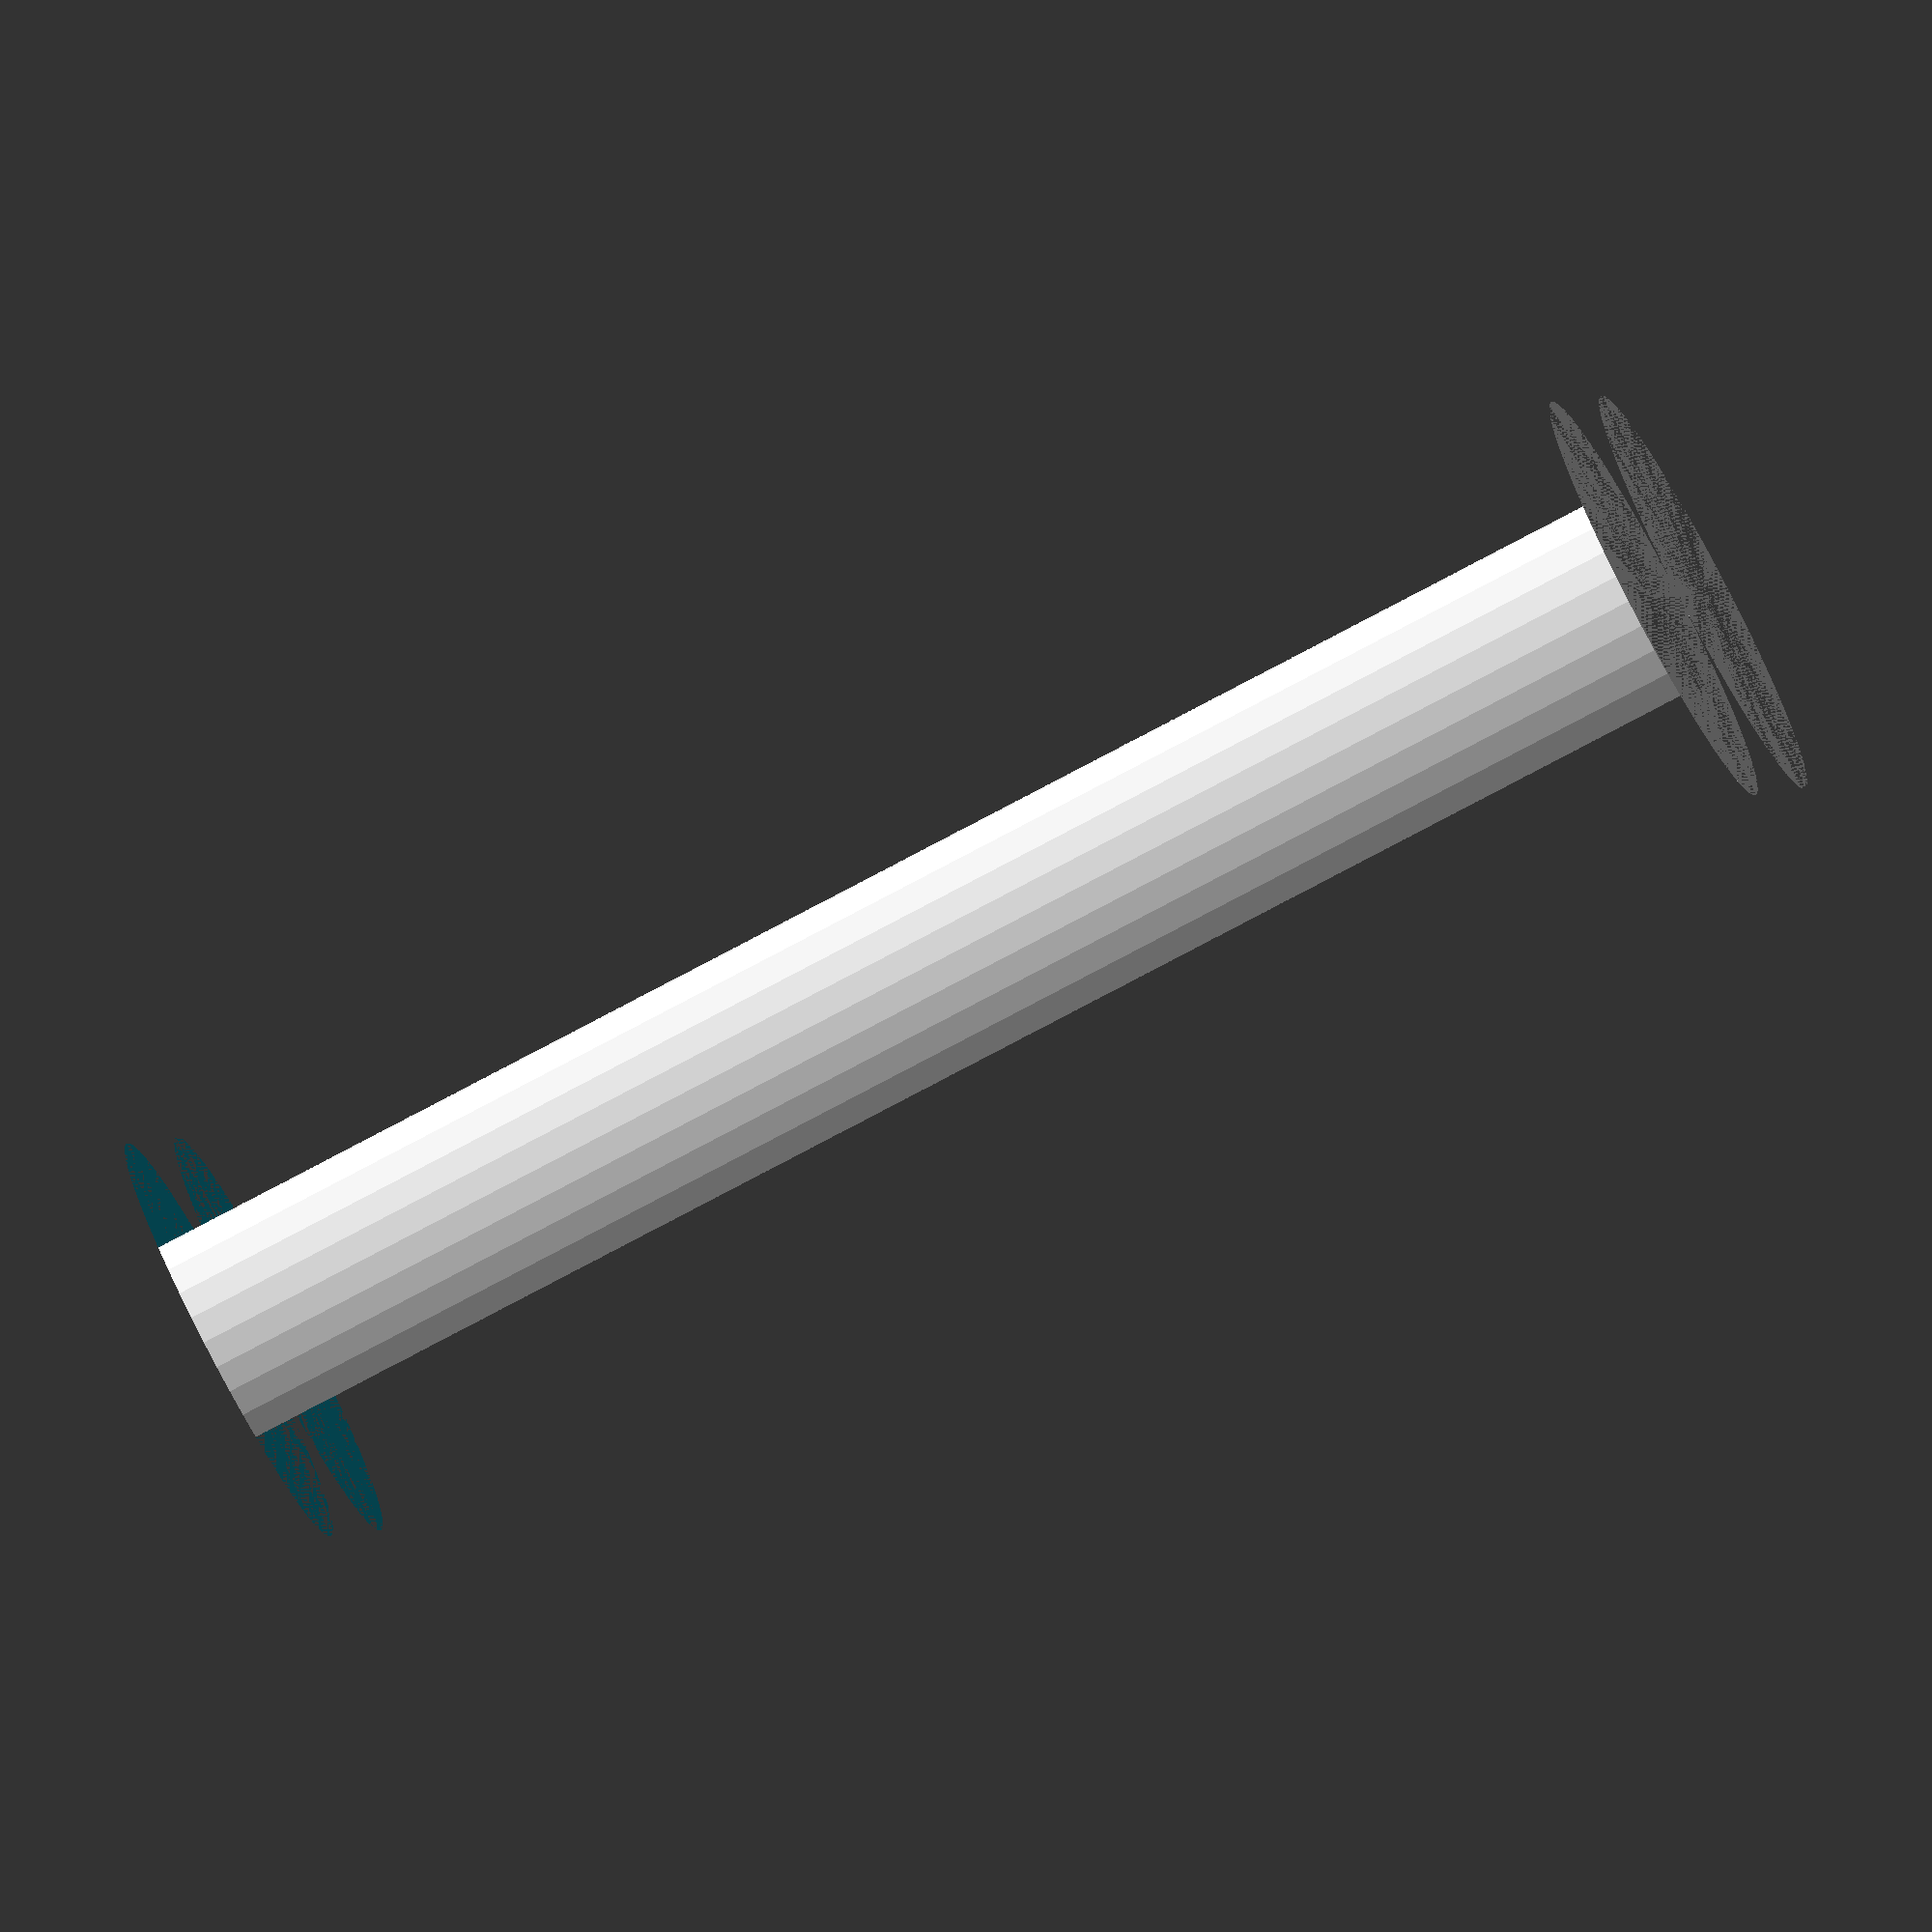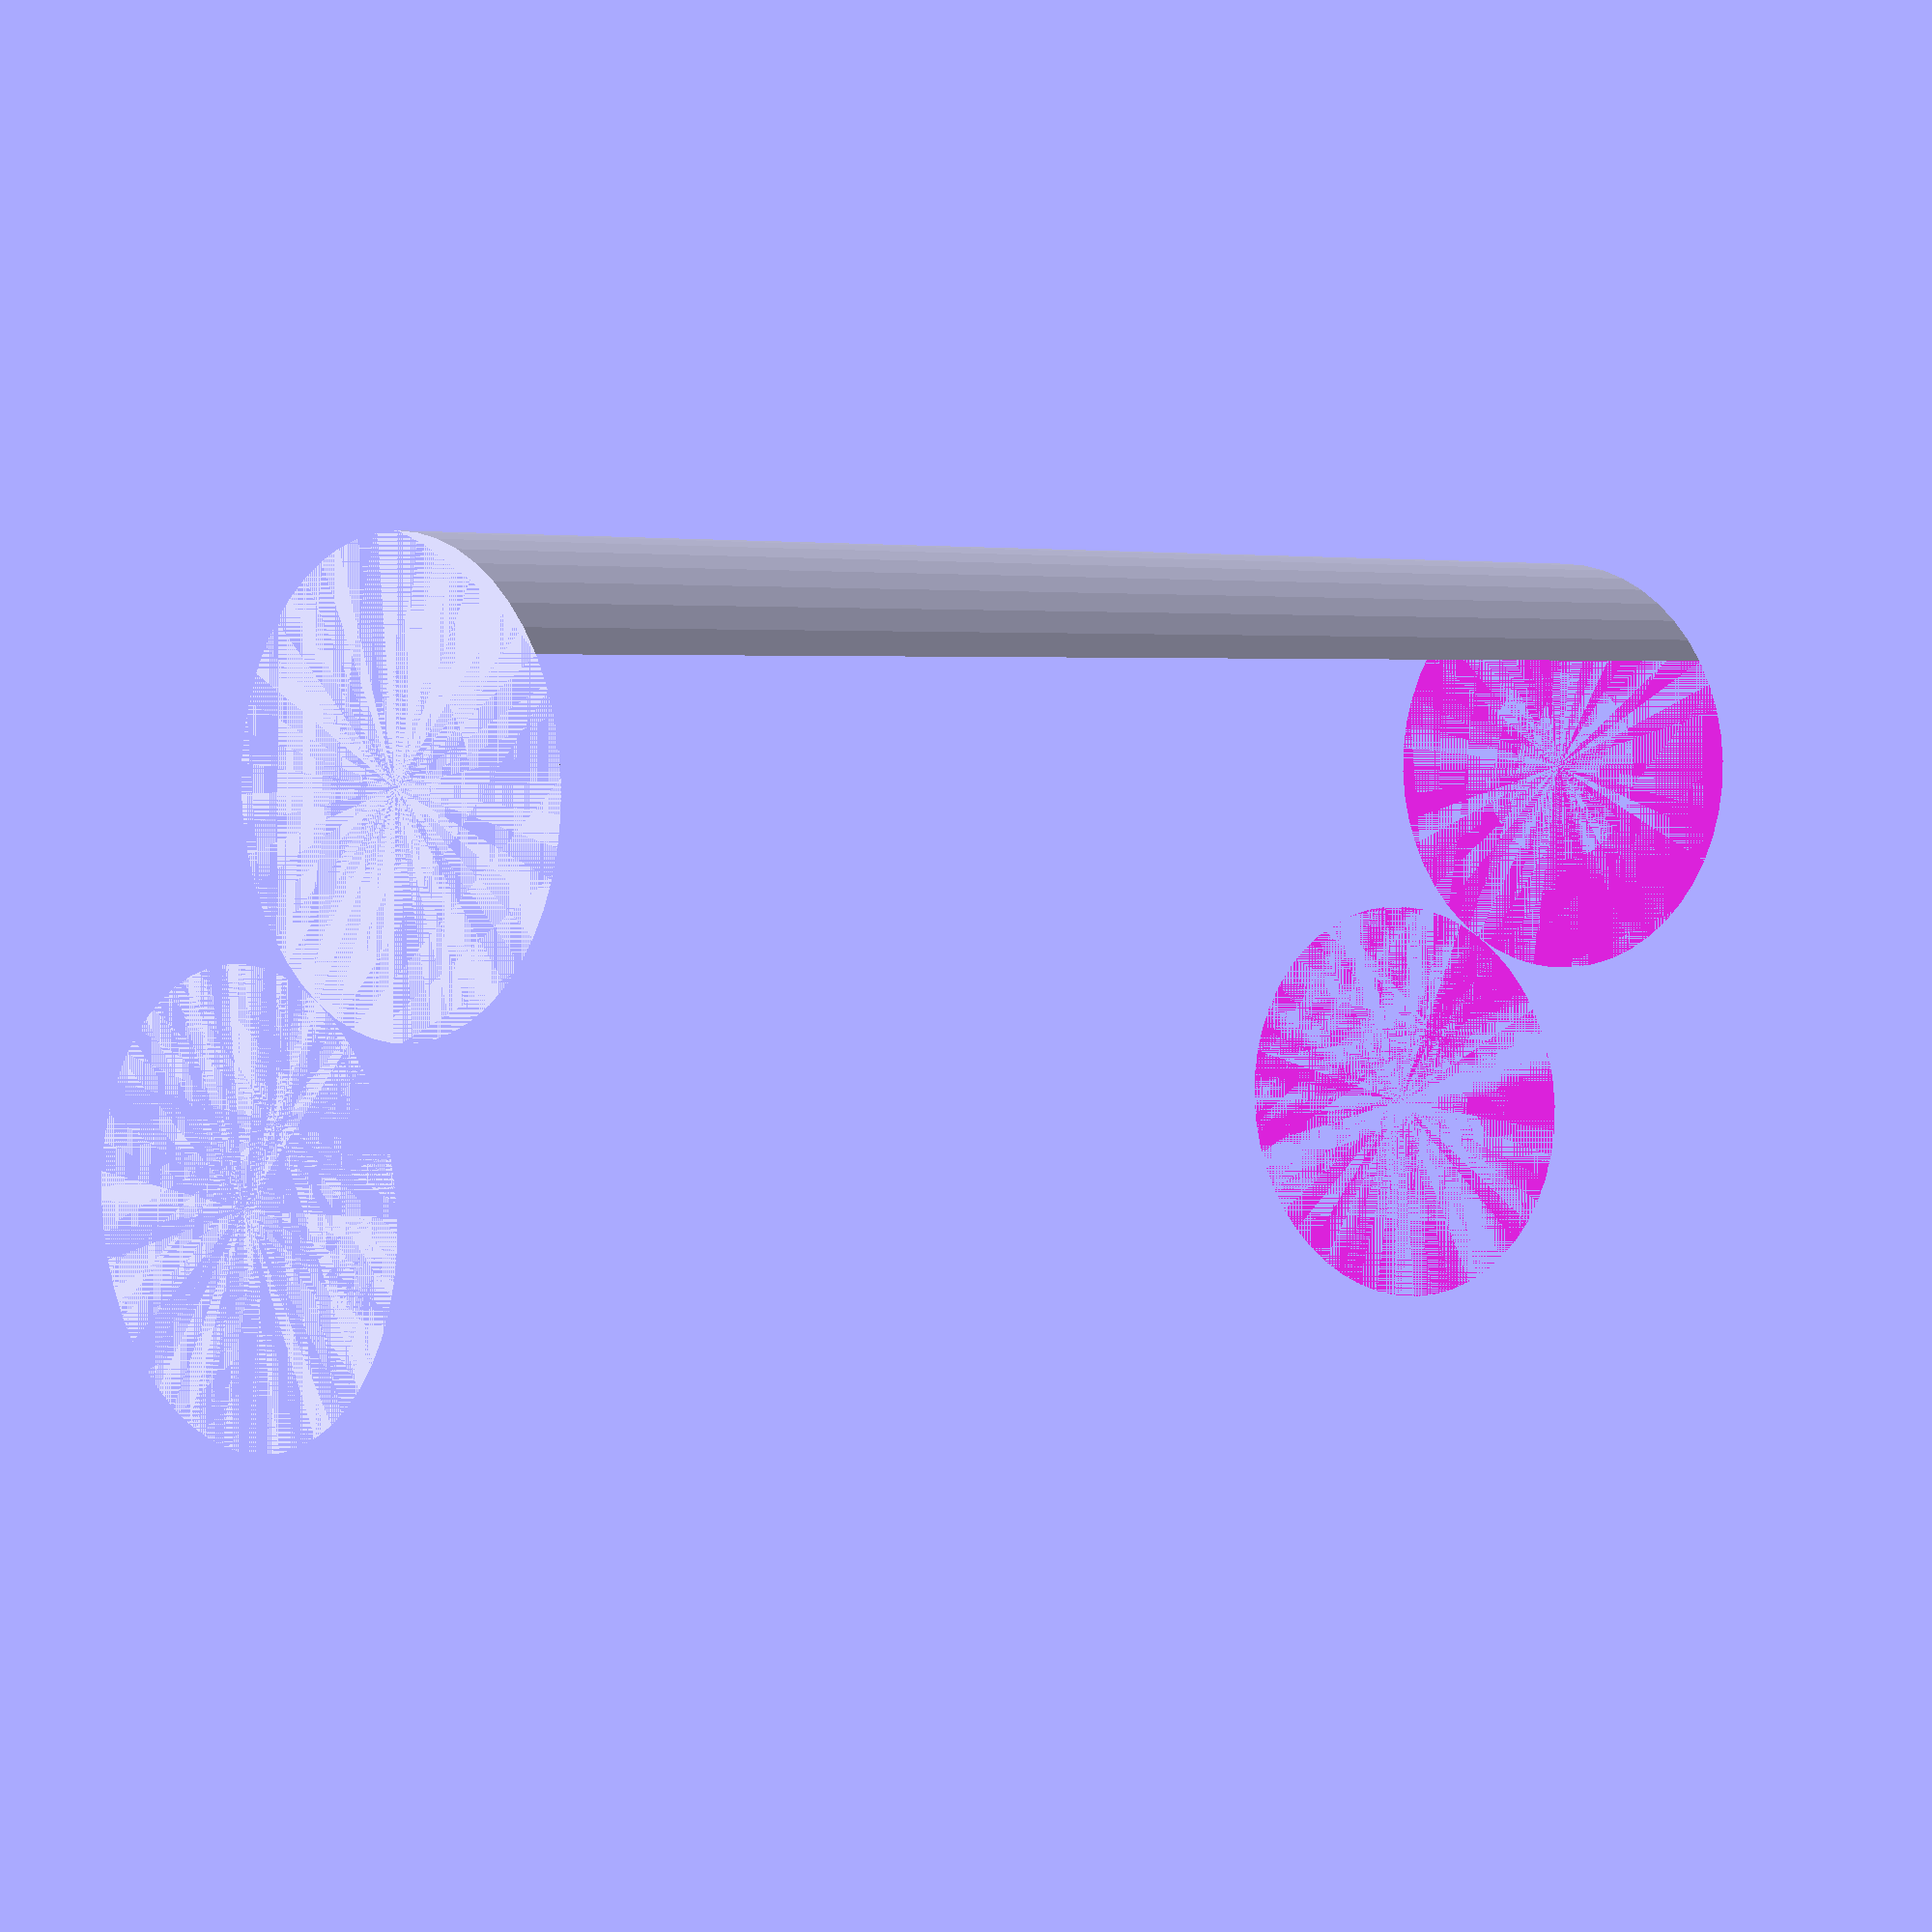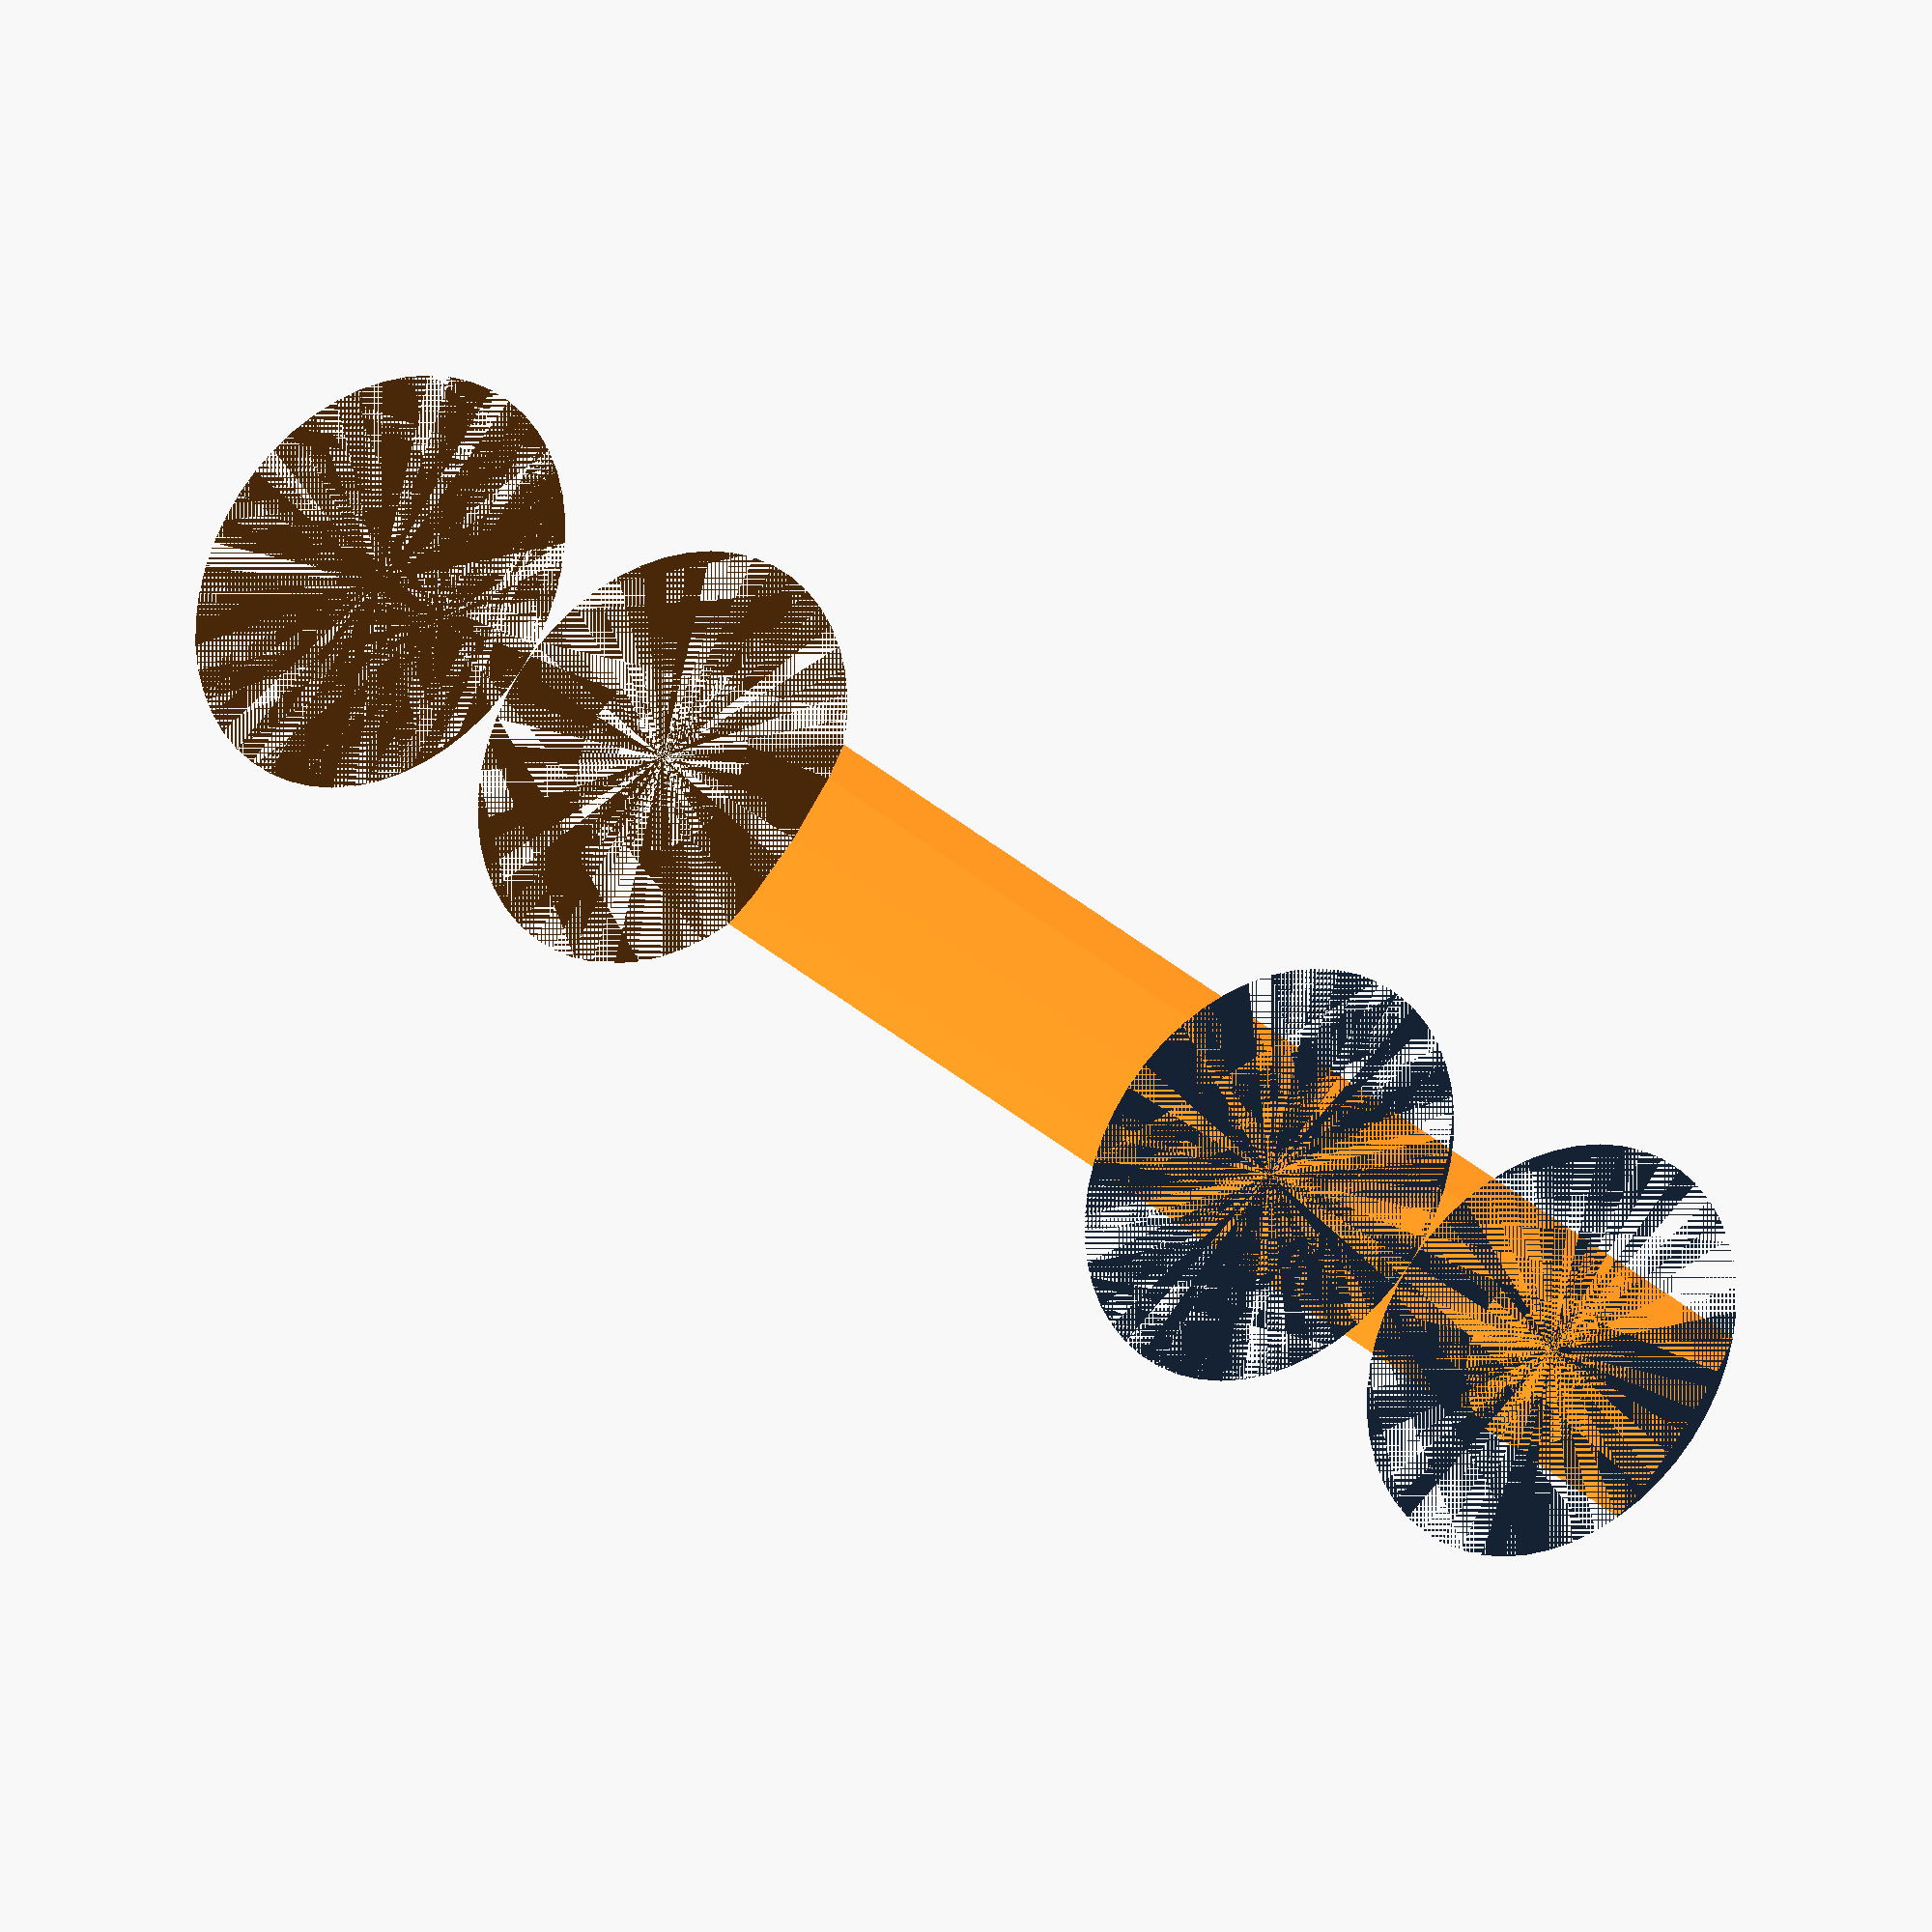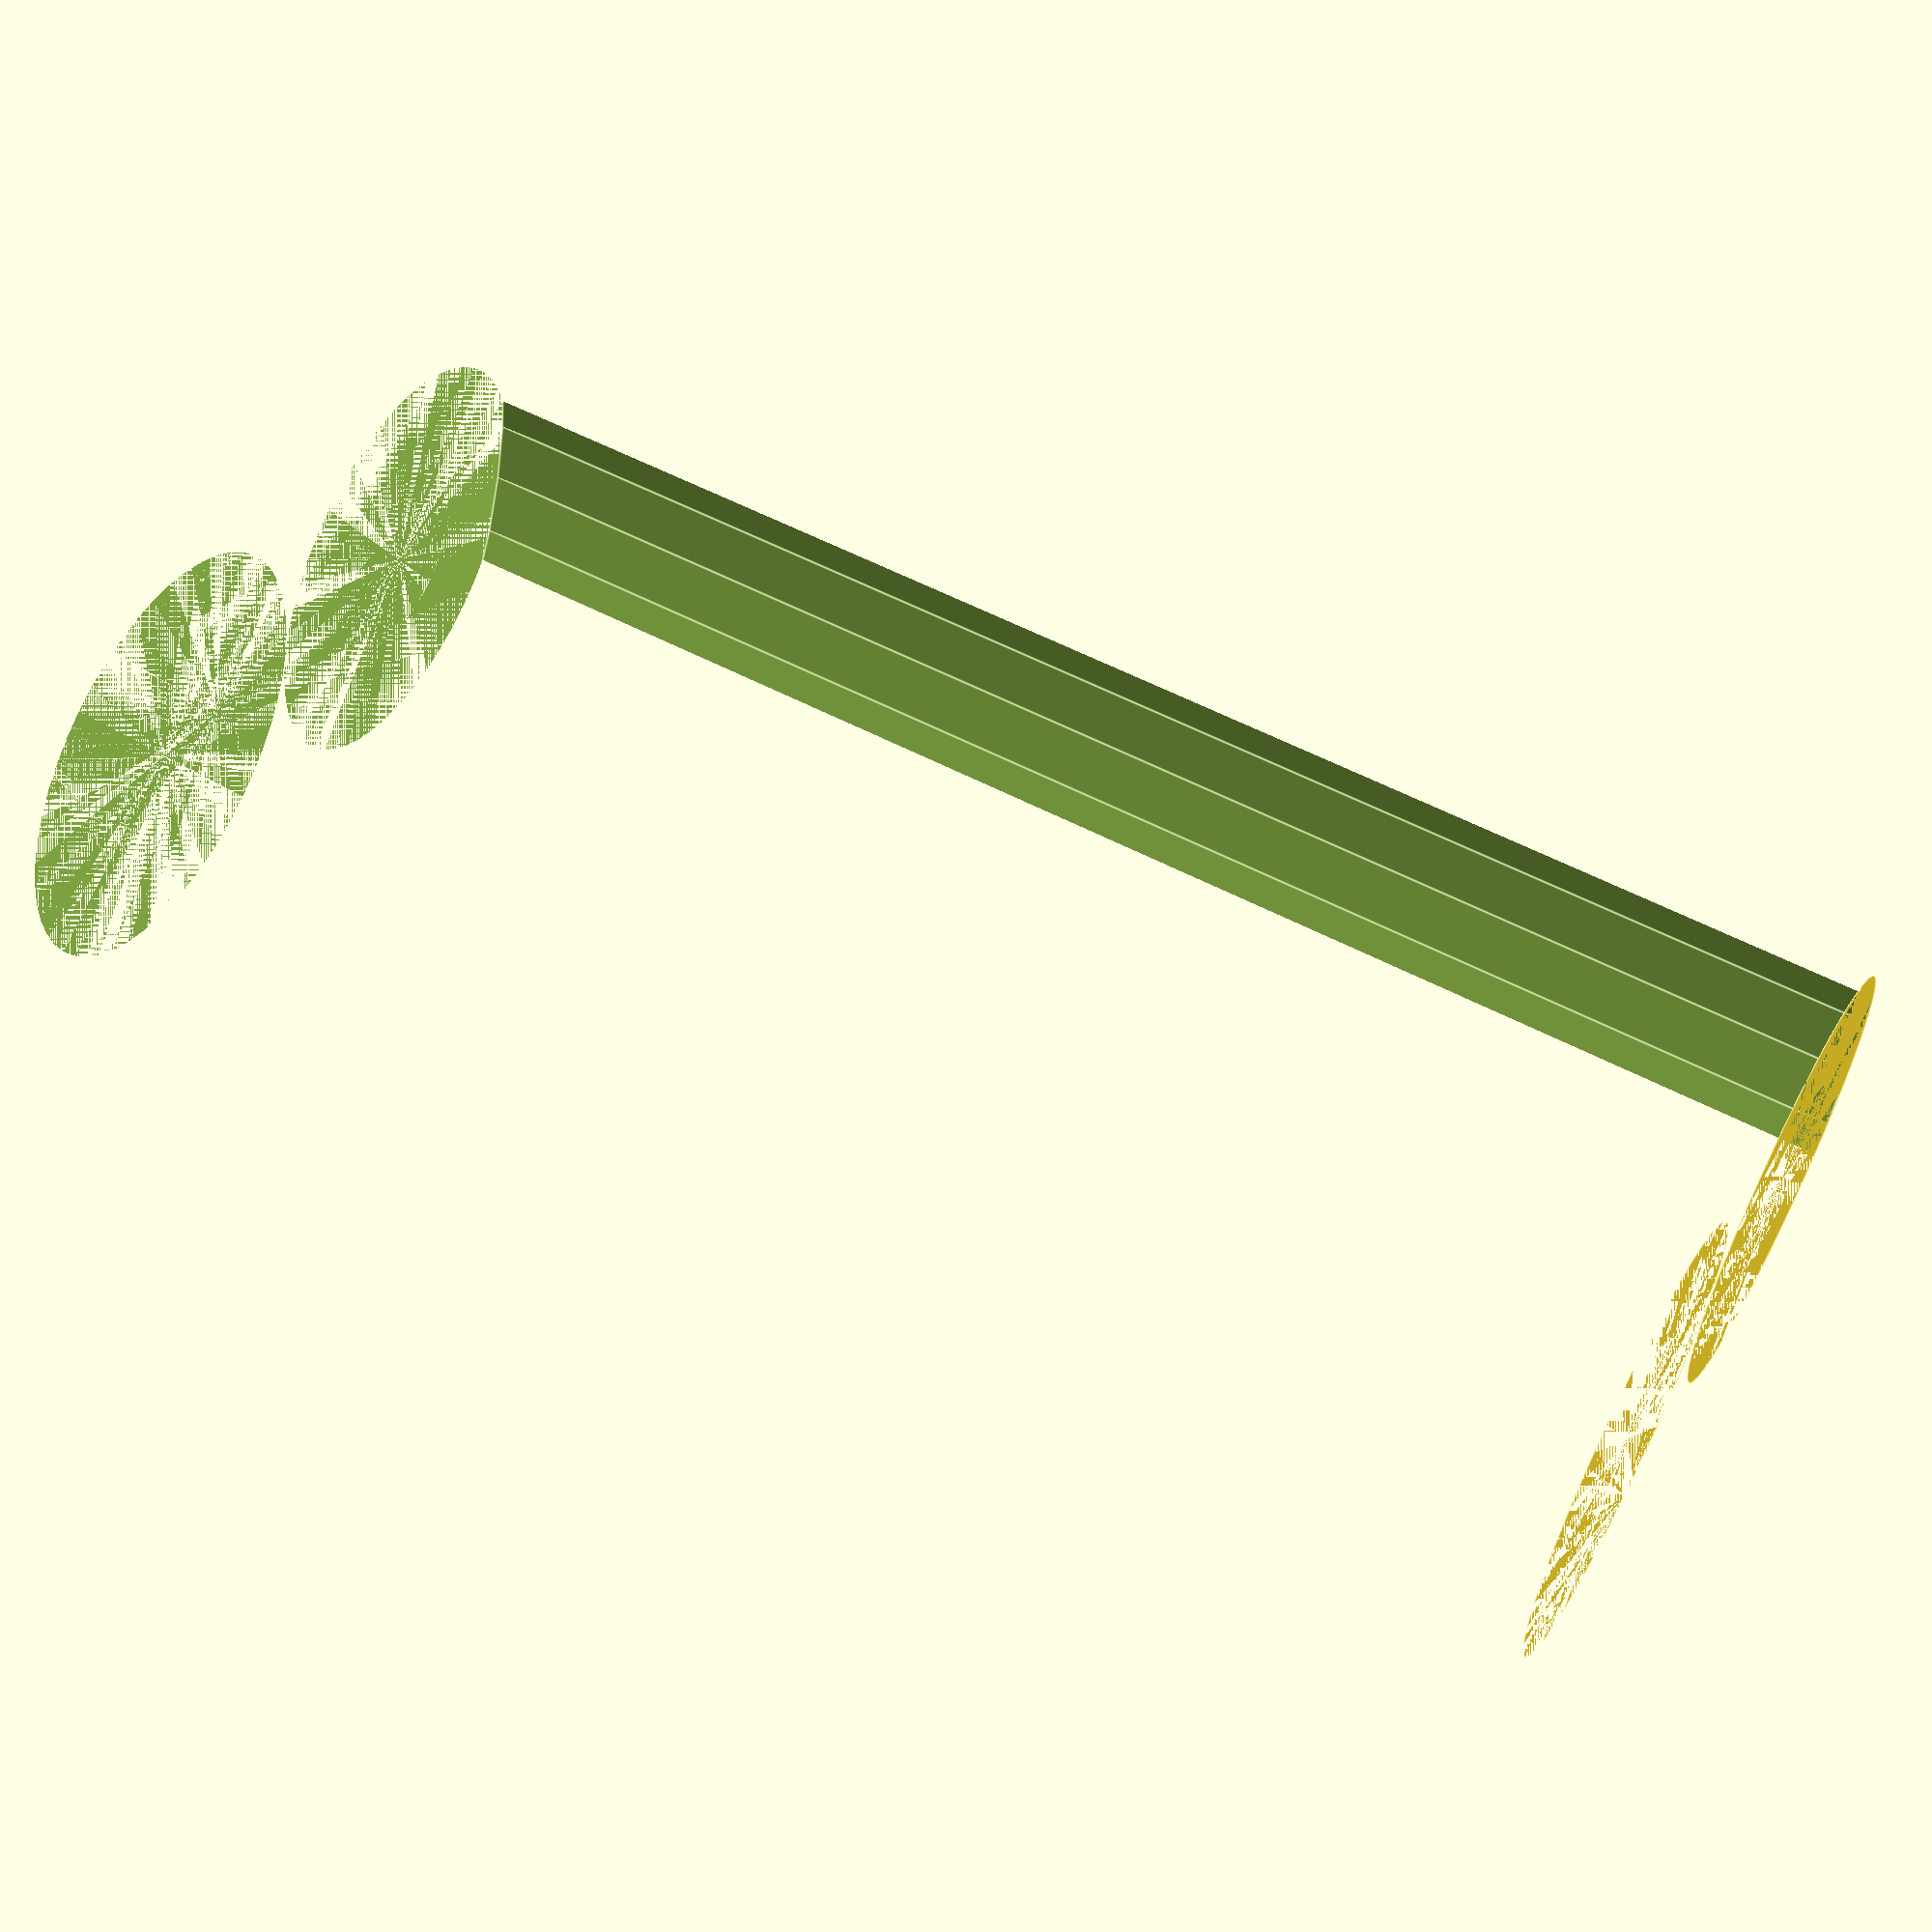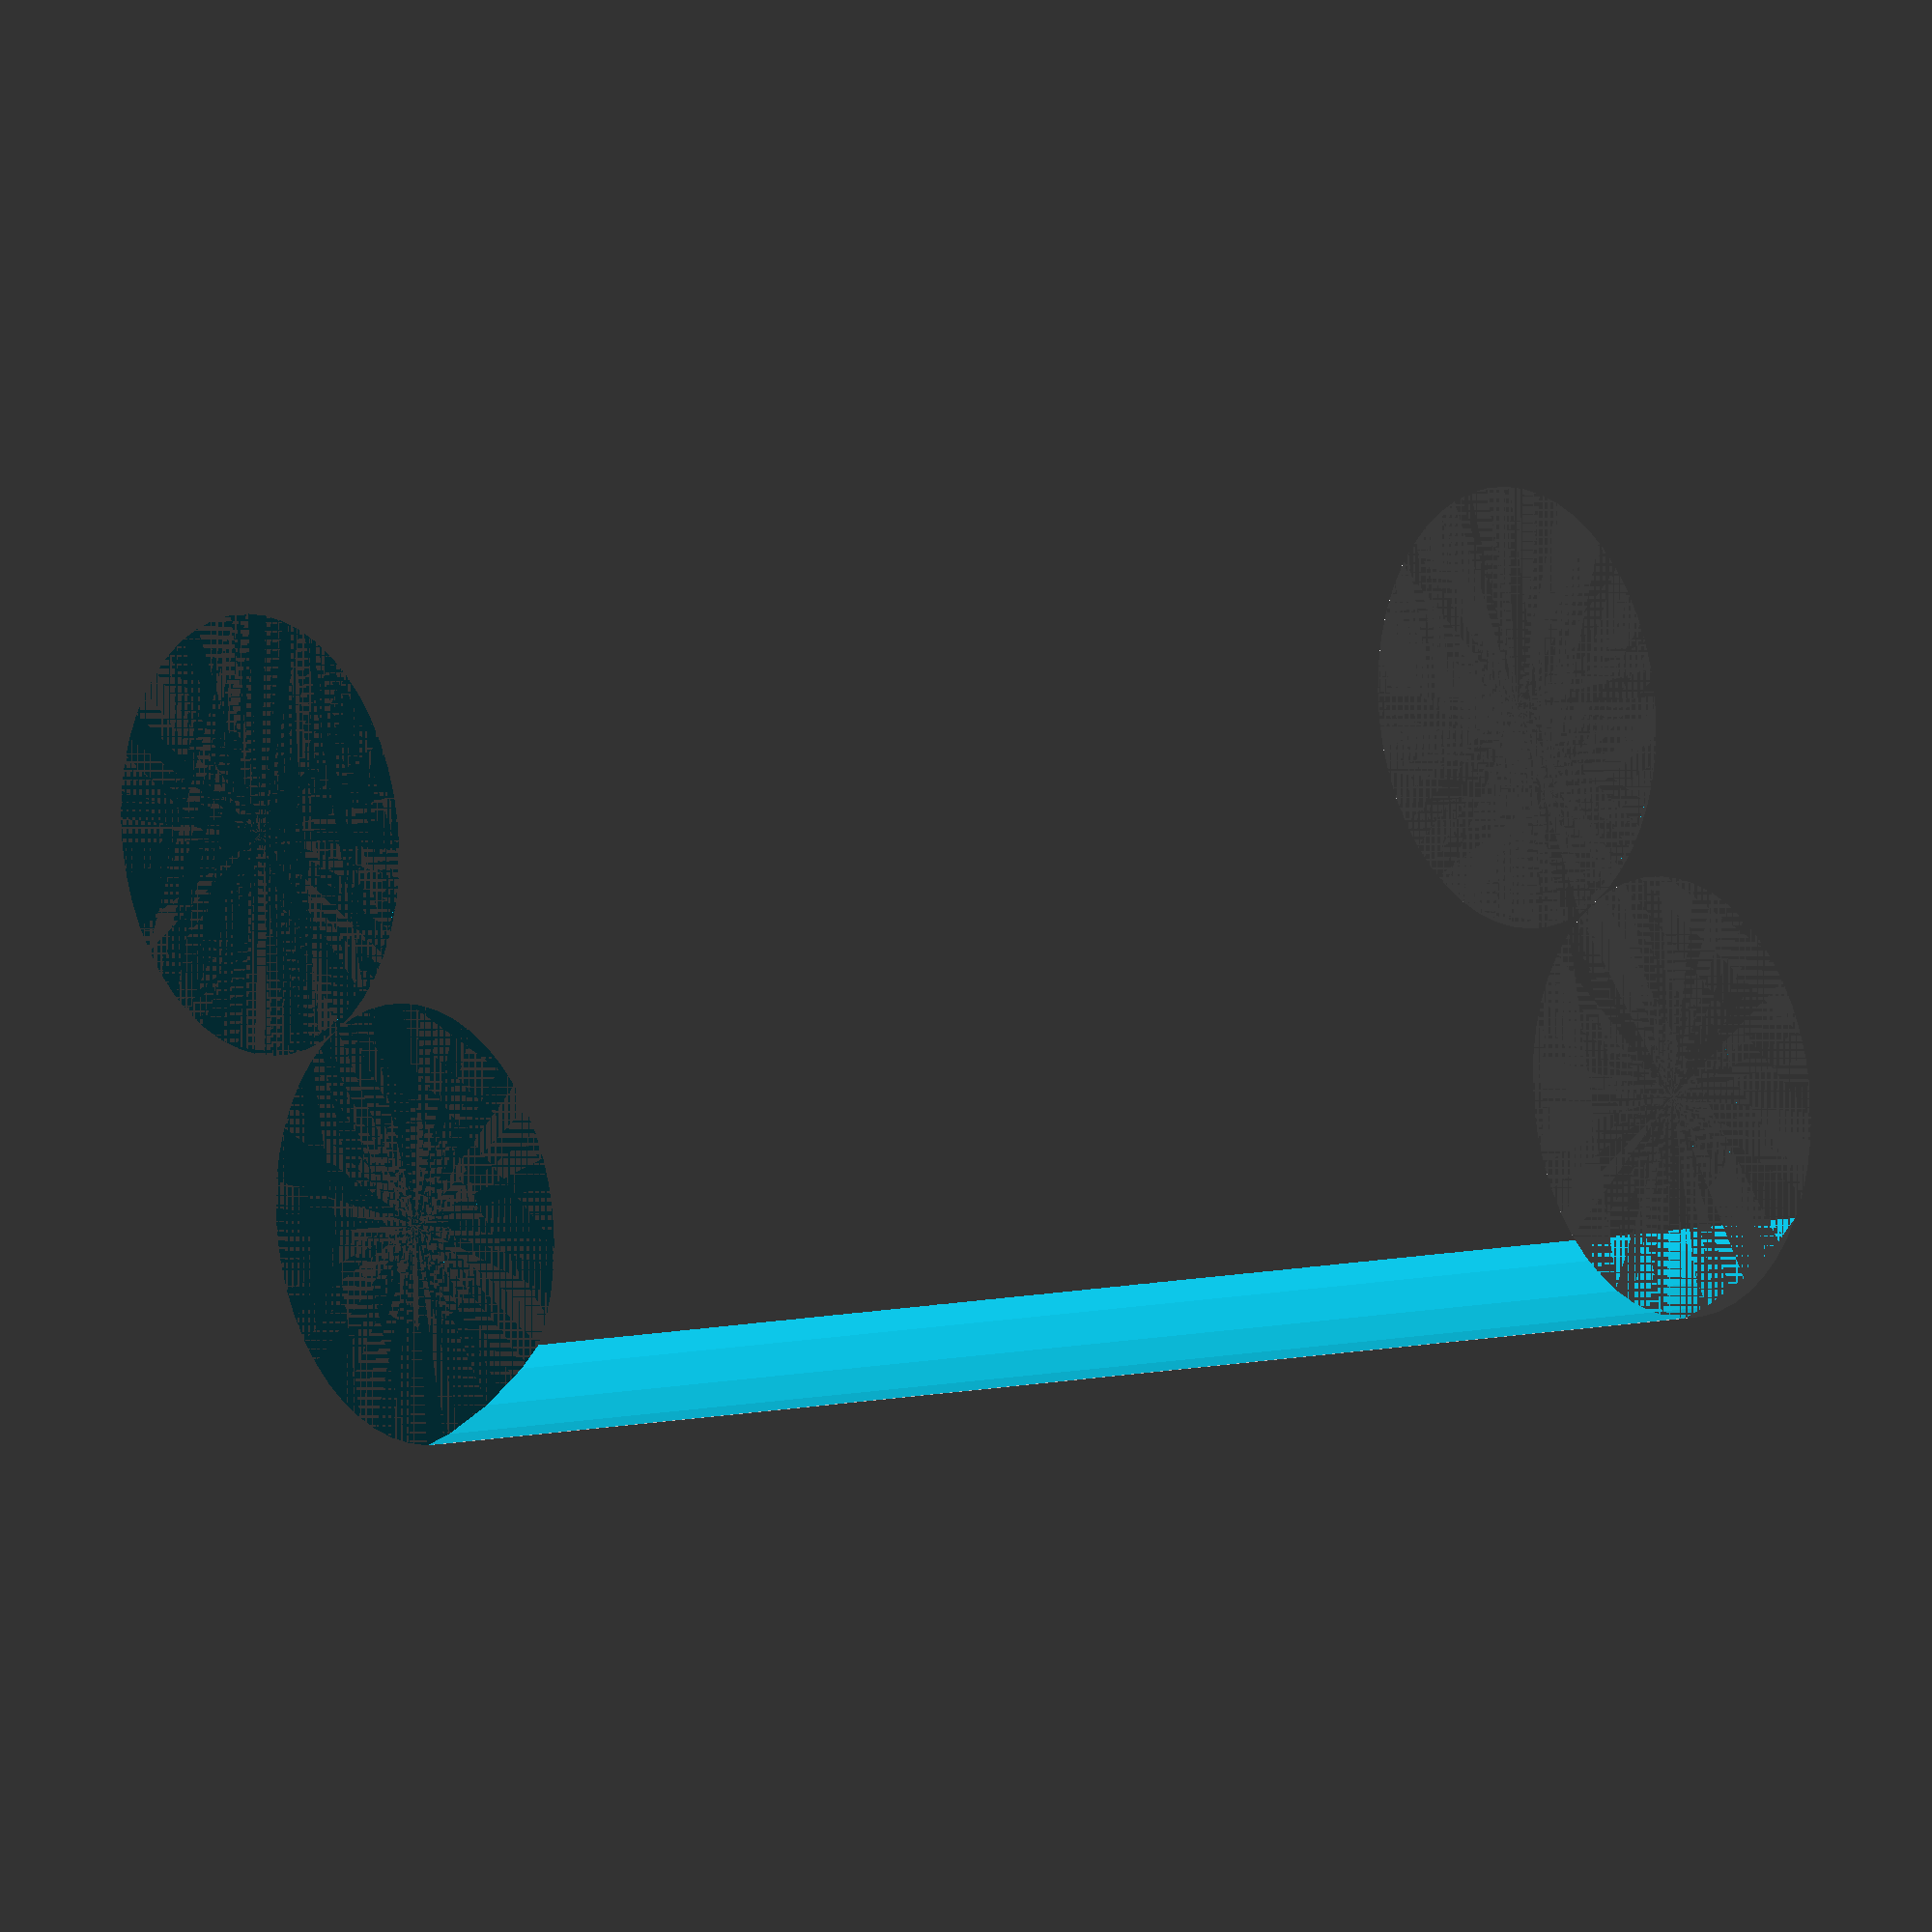
<openscad>
$fn = 50;


difference() {
	union() {
		cylinder(h = 51, r = 7.0000000000);
		translate(v = [-14.0000000000, 0, 0]) {
			cylinder(h = 51, r = 7.0000000000);
		}
	}
	union() {
		cylinder(h = 51, r = 3.2500000000);
		cylinder(h = 51, r = 1.8000000000);
		cylinder(h = 51, r = 1.8000000000);
		cylinder(h = 51, r = 1.8000000000);
		translate(v = [-18.5000000000, 0, 0]) {
			hull() {
				translate(v = [-3.7500000000, 0.0000000000, 0]) {
					cylinder(h = 51, r = 7.5000000000);
				}
				translate(v = [3.7500000000, 0.0000000000, 0]) {
					cylinder(h = 51, r = 7.5000000000);
				}
				translate(v = [-3.7500000000, -0.0000000000, 0]) {
					cylinder(h = 51, r = 7.5000000000);
				}
				translate(v = [3.7500000000, -0.0000000000, 0]) {
					cylinder(h = 51, r = 7.5000000000);
				}
			}
		}
		translate(v = [-11.0000000000, 0, 0.0000000000]) {
			cylinder(h = 51, r = 17.5000000000);
		}
	}
}
</openscad>
<views>
elev=77.0 azim=103.8 roll=298.1 proj=o view=solid
elev=356.7 azim=239.8 roll=225.1 proj=p view=wireframe
elev=333.9 azim=40.3 roll=326.6 proj=o view=solid
elev=302.6 azim=159.7 roll=118.5 proj=p view=edges
elev=187.2 azim=303.8 roll=51.1 proj=o view=wireframe
</views>
